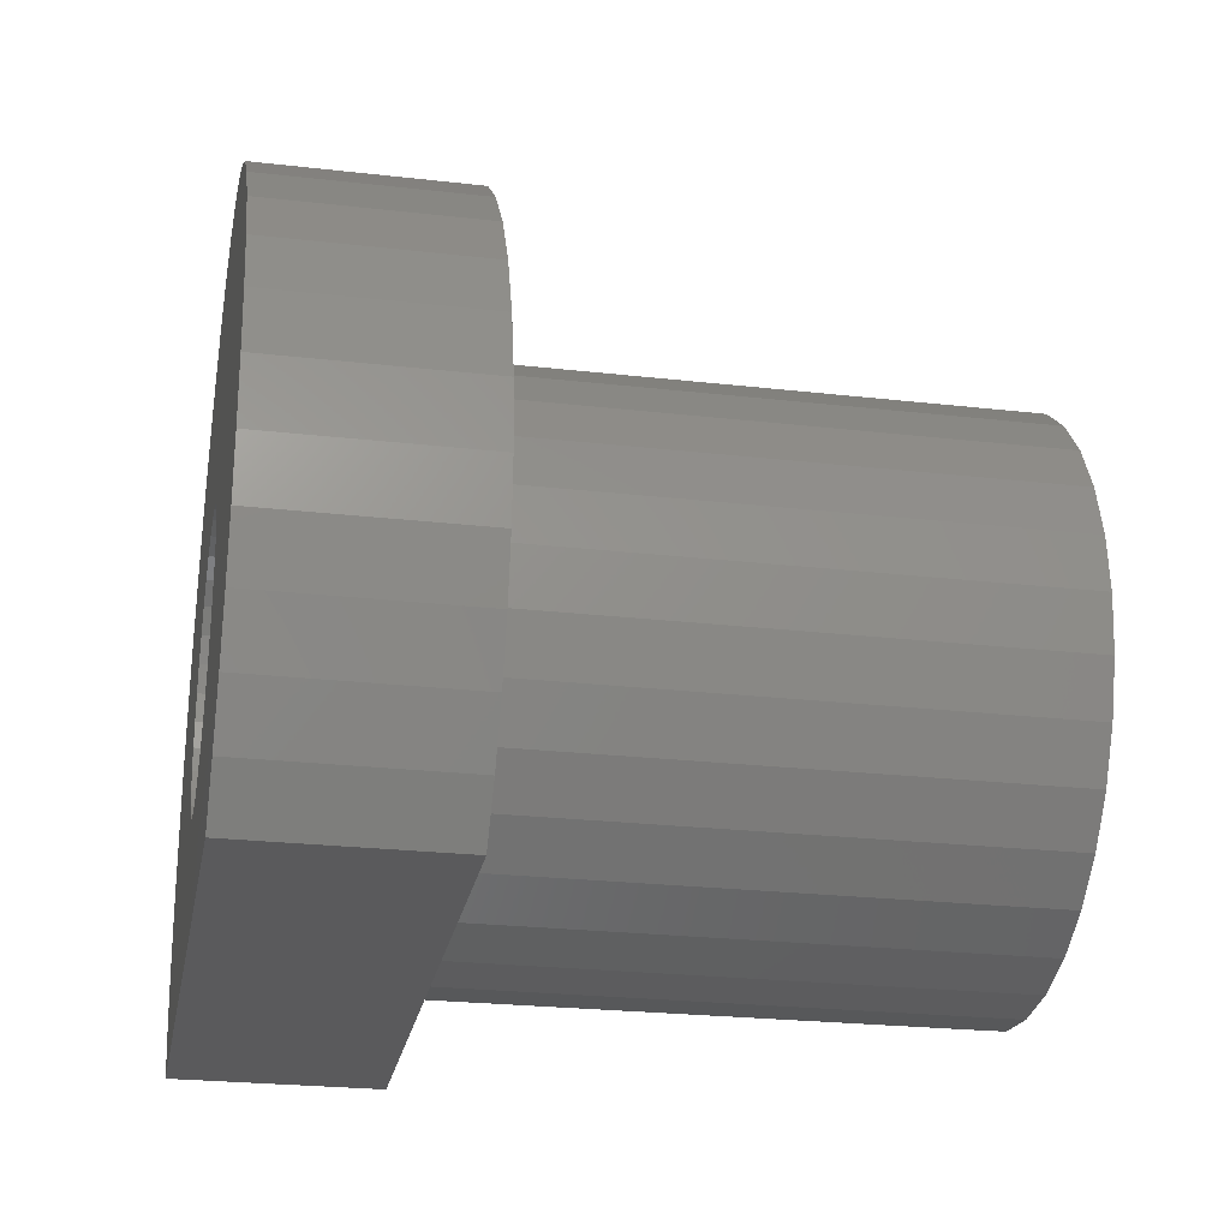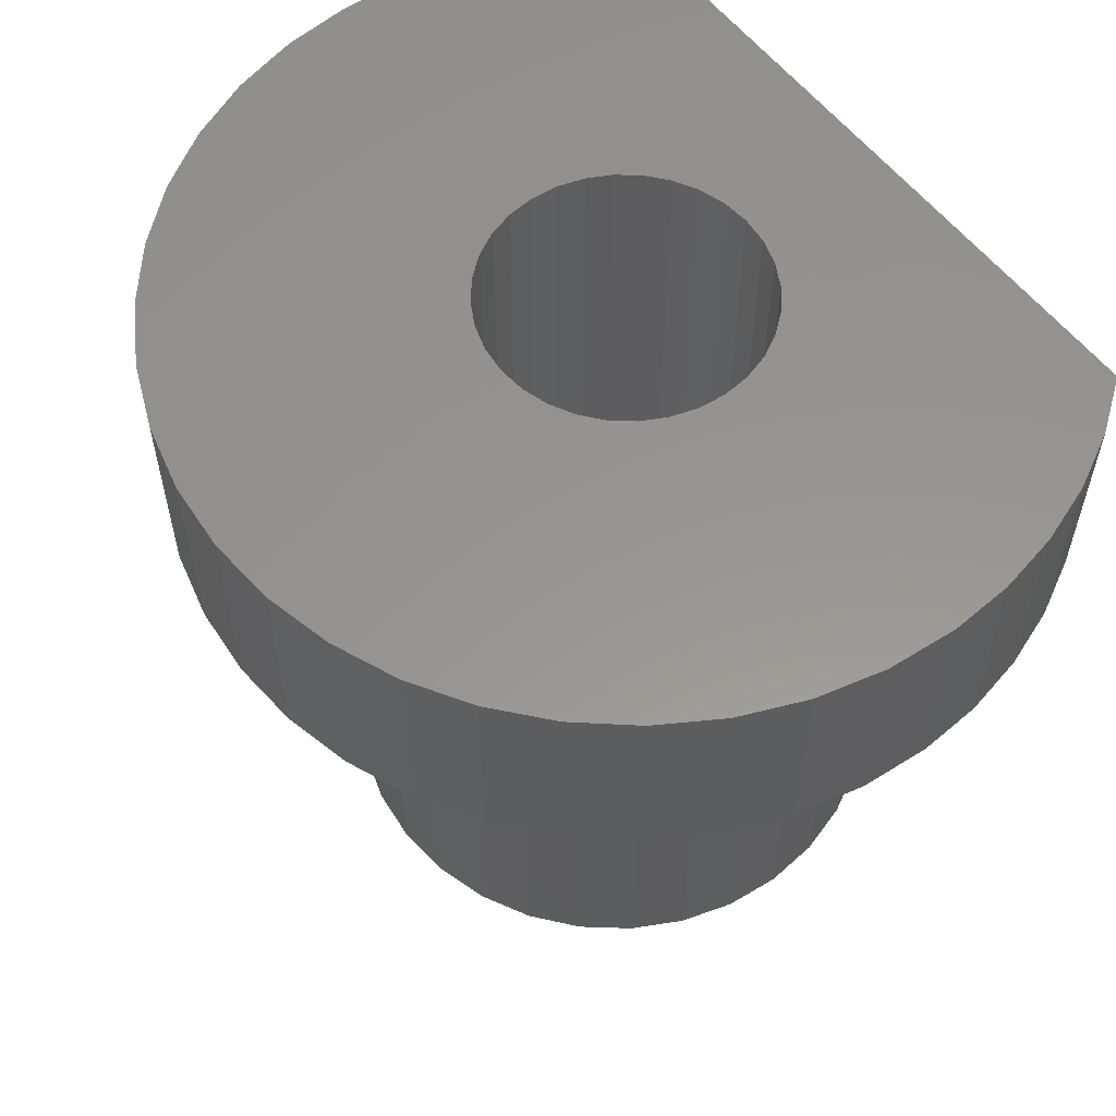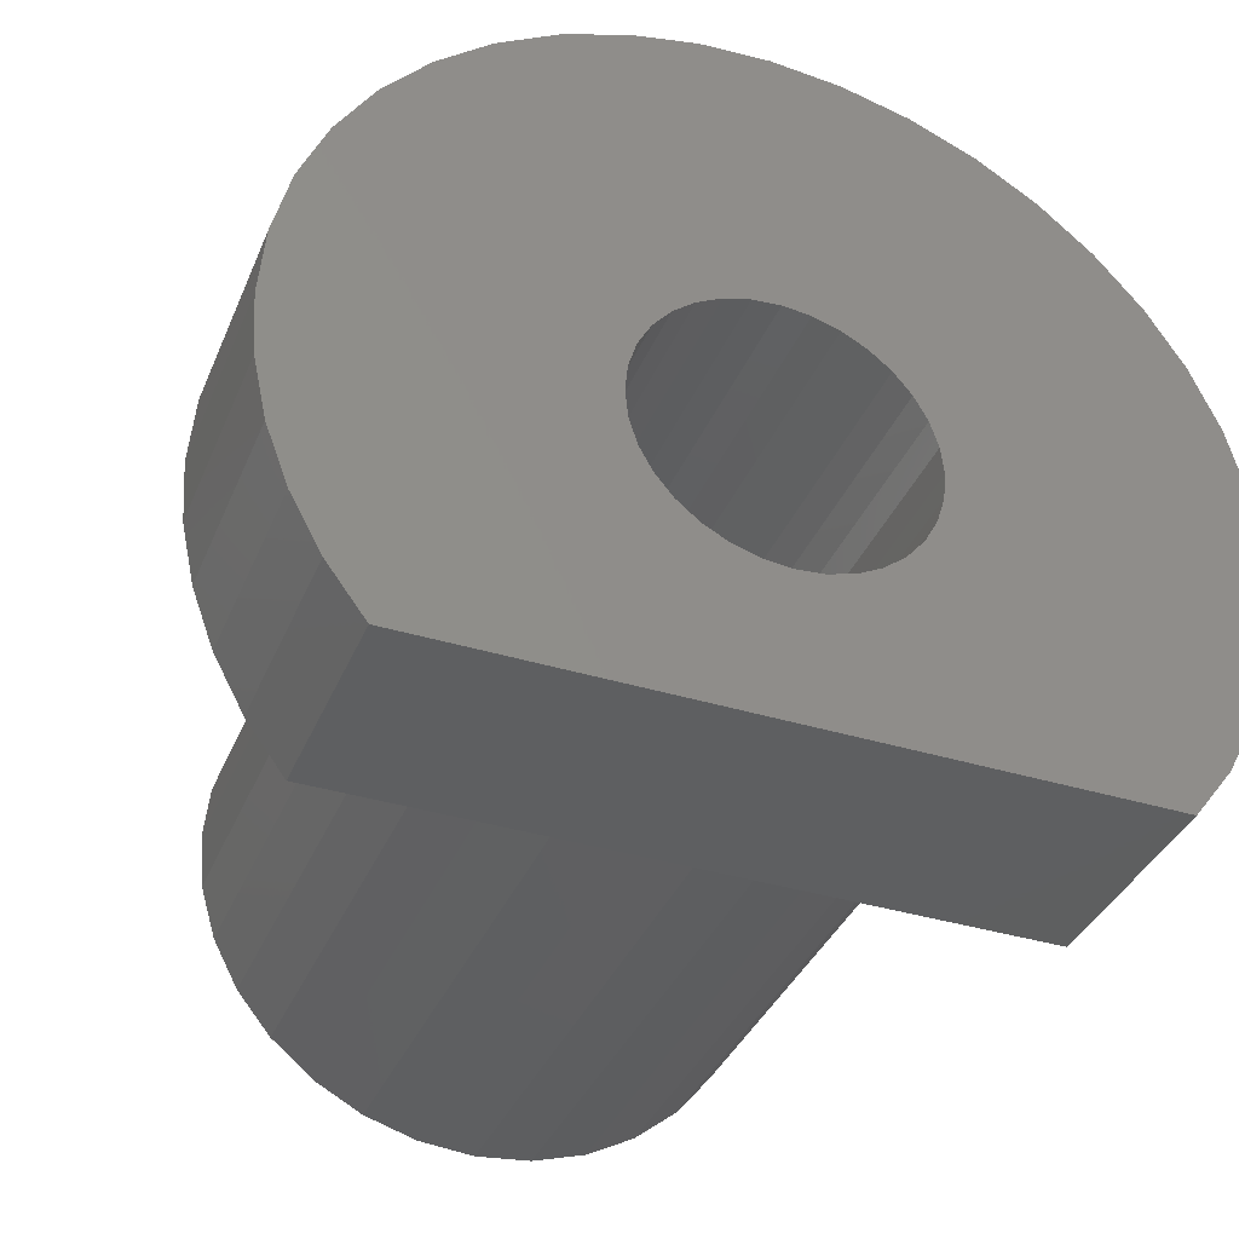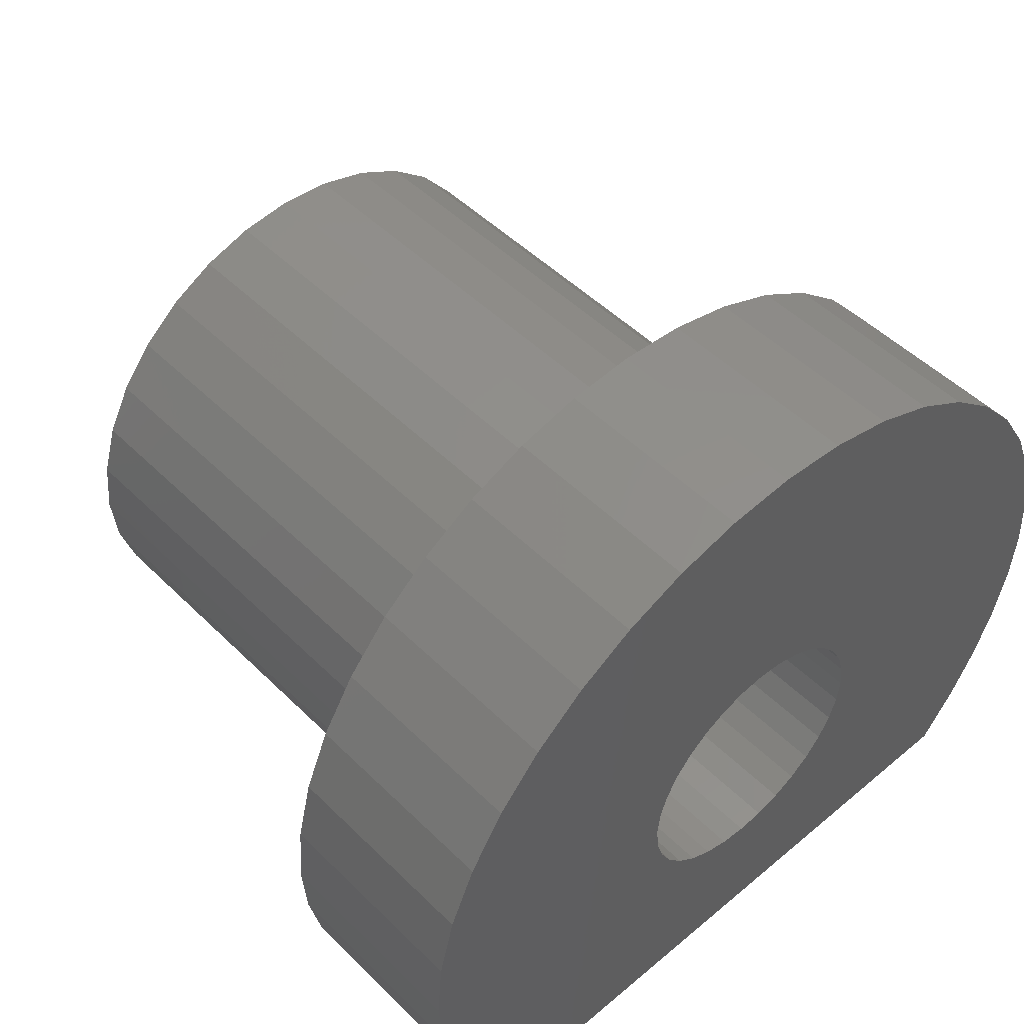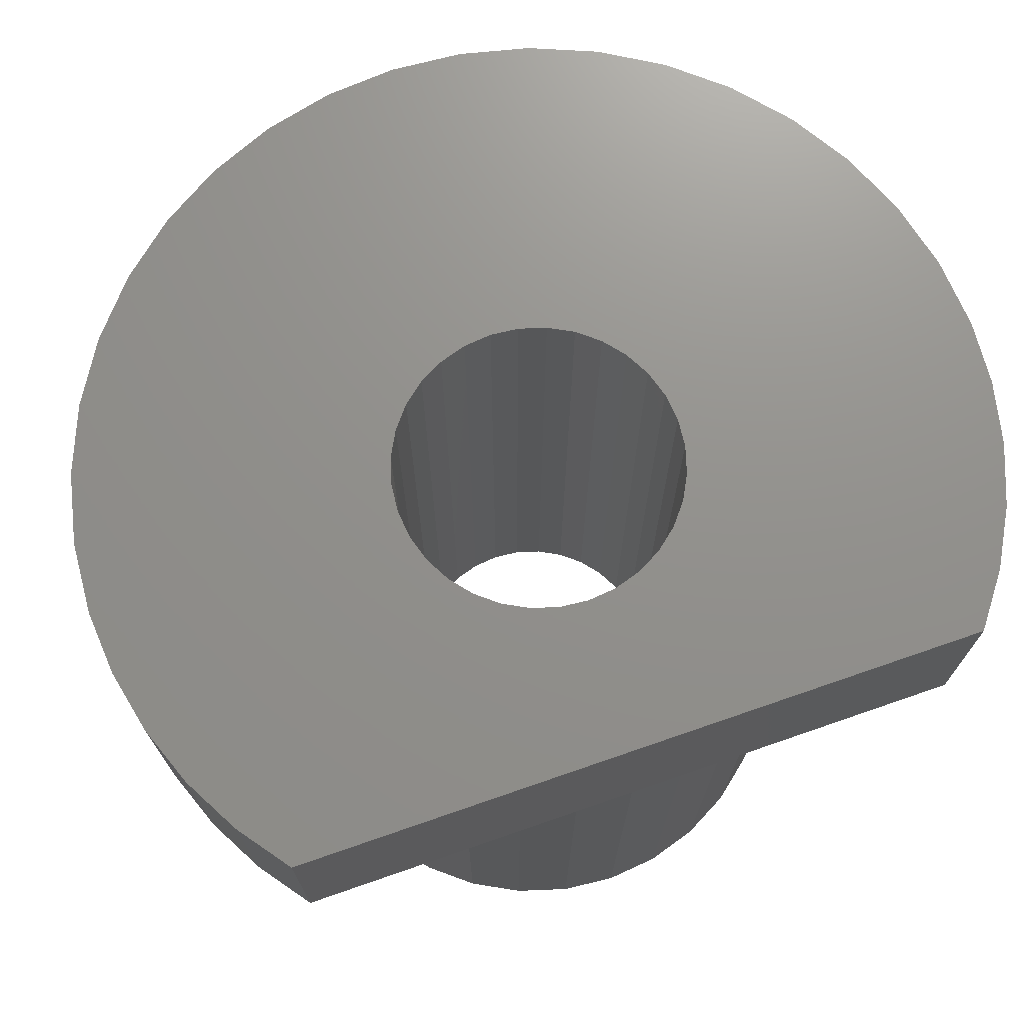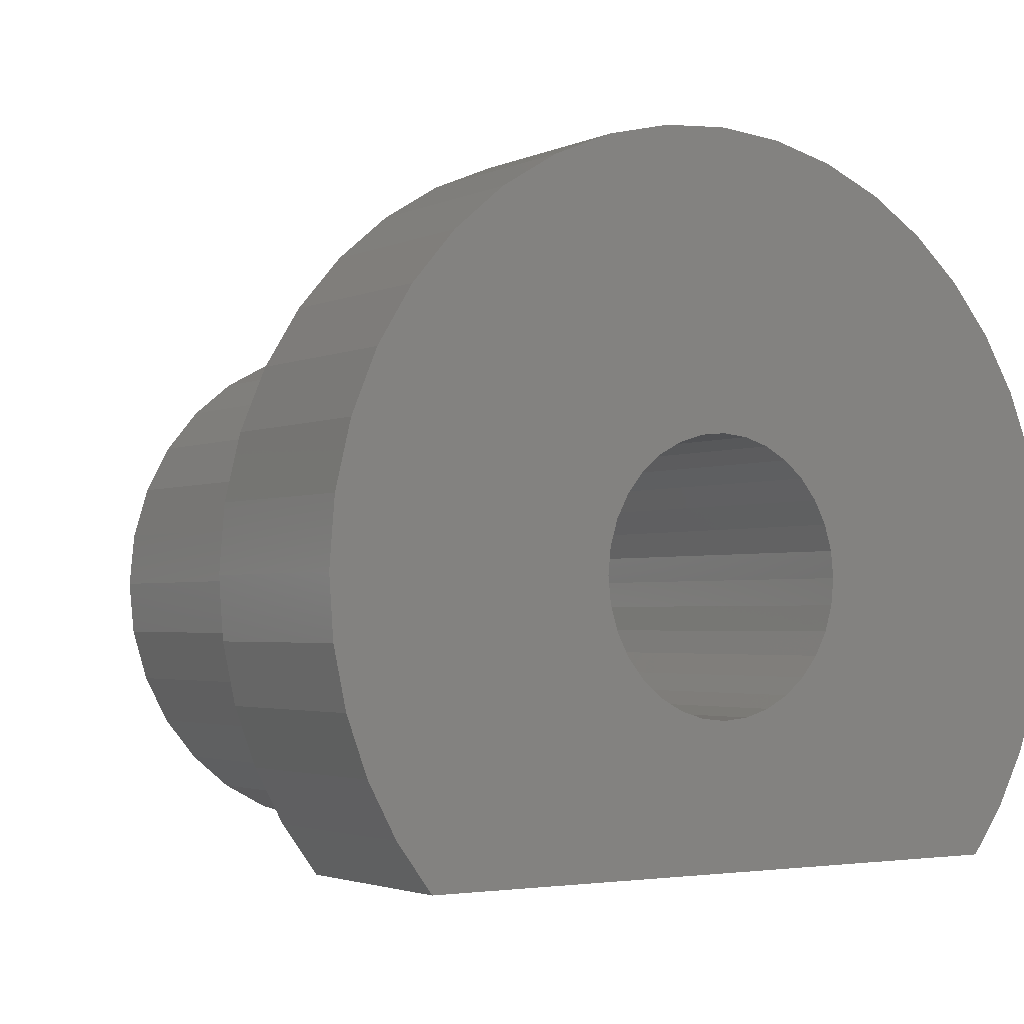
<metadata>
{"format":"stl","ext":"stl","renderer":"f3d","projection":"perspective","resolution":1024,"background":"white","views":[{"elev":-24.7,"azim":79.4,"up":"+Y"},{"elev":57.8,"azim":-127.4,"up":"+Z"},{"elev":-37.6,"azim":-21.3,"up":"+Y"},{"elev":49.5,"azim":-42.8,"up":"+Y"},{"elev":72.2,"azim":-19.1,"up":"+Z"},{"elev":-2.6,"azim":-33.9,"up":"+Y"}]}
</metadata>
<code>
# stl→obj: 190 verts, 380 faces
v -2.392 -2.05 3.8
v -2.392 -2.05 5.3
v -2.657 -1.692 3.8
v -2.657 -1.692 5.3
v -2.87 -1.299 3.8
v -2.87 -1.299 5.3
v -3.024 -0.881 3.8
v -3.024 -0.881 5.3
v -3.118 -0.4449 3.8
v -3.118 -0.4449 5.3
v -3.15 3.858e-16 3.8
v -3.15 3.858e-16 5.3
v 3.15 0 3.8
v 3.15 0 5.3
v 3.118 -0.4449 3.8
v 3.118 -0.4449 5.3
v 3.024 -0.881 3.8
v 3.024 -0.881 5.3
v 2.87 -1.299 3.8
v 2.87 -1.299 5.3
v 2.657 -1.692 3.8
v 2.657 -1.692 5.3
v 2.392 -2.05 3.8
v 2.392 -2.05 5.3
v -1.139 1.705 3.8
v -1.45 1.45 3.8
v -2.807 1.43 3.8
v 1.929e-16 3.15 3.8
v 0.4928 3.111 3.8
v -0.4928 3.111 3.8
v 0.3999 2.011 3.8
v 1.255e-16 2.05 3.8
v 2.227 2.227 3.8
v -1.139 -1.705 3.8
v -0.7845 -1.894 3.8
v -0.3999 -2.011 3.8
v -4.441e-16 -2.05 3.8
v 0.3999 -2.011 3.8
v 0.7845 -1.894 3.8
v 1.139 -1.705 3.8
v -0.3999 2.011 3.8
v -2.227 2.227 3.8
v -0.7845 1.894 3.8
v -2.548 1.852 3.8
v -2.011 0.3999 3.8
v -3.111 0.4928 3.8
v -1.894 0.7845 3.8
v -2.996 0.9734 3.8
v -1.705 1.139 3.8
v -1.45 -1.45 3.8
v -1.705 -1.139 3.8
v -1.894 -0.7845 3.8
v -2.011 -0.3999 3.8
v -2.05 2.511e-16 3.8
v -1.852 2.548 3.8
v 1.852 2.548 3.8
v -1.43 2.807 3.8
v 1.43 2.807 3.8
v -0.9734 2.996 3.8
v 0.9734 2.996 3.8
v 1.45 1.45 3.8
v 1.139 1.705 3.8
v 2.807 1.43 3.8
v 0.7845 1.894 3.8
v 2.548 1.852 3.8
v 2.011 0.3999 3.8
v 1.894 0.7845 3.8
v 3.111 0.4928 3.8
v 1.705 1.139 3.8
v 2.996 0.9734 3.8
v 1.45 -1.45 3.8
v 1.705 -1.139 3.8
v 1.894 -0.7845 3.8
v 2.011 -0.3999 3.8
v 2.05 0 3.8
v -0.8315 -0.5556 5.3
v -0.7071 -0.7071 5.3
v -0.5556 -0.8315 5.3
v -0.3827 -0.9239 5.3
v 0.8315 -0.5556 5.3
v 0.7071 -0.7071 5.3
v 0.5556 -0.8315 5.3
v 0.3827 -0.9239 5.3
v -0.9808 -0.1951 5.3
v -1 -7.657e-16 5.3
v -0.9808 0.1951 5.3
v -0.9239 0.3827 5.3
v -0.8315 0.5556 5.3
v -3.111 0.4928 5.3
v 3.111 0.4928 5.3
v 0.8315 0.5556 5.3
v 0.9239 0.3827 5.3
v 0.9808 0.1951 5.3
v 1 -2.449e-16 5.3
v 0.9808 -0.1951 5.3
v 1.194e-15 1 5.3
v 0.1951 0.9808 5.3
v 2.996 0.9734 5.3
v 2.807 1.43 5.3
v 2.548 1.852 5.3
v 2.227 2.227 5.3
v 1.852 2.548 5.3
v 1.43 2.807 5.3
v 0.9734 2.996 5.3
v 0.4928 3.111 5.3
v 1.929e-16 3.15 5.3
v -0.4928 3.111 5.3
v -0.9734 2.996 5.3
v -1.43 2.807 5.3
v -1.852 2.548 5.3
v -2.227 2.227 5.3
v -2.548 1.852 5.3
v -2.807 1.43 5.3
v -2.996 0.9734 5.3
v -0.1951 0.9808 5.3
v -0.7071 0.7071 5.3
v -0.5556 0.8315 5.3
v -0.3827 0.9239 5.3
v -1.837e-16 -1 5.3
v -0.1951 -0.9808 5.3
v 0.3827 0.9239 5.3
v 0.5556 0.8315 5.3
v 0.7071 0.7071 5.3
v -0.9239 -0.3827 5.3
v 0.9239 -0.3827 5.3
v 0.1951 -0.9808 5.3
v 2.05 0 0
v 2.011 -0.3999 0
v 1.894 -0.7845 0
v 1.705 -1.139 0
v 1.45 -1.45 0
v 1.139 -1.705 0
v 0.7845 -1.894 0
v 0.3999 -2.011 0
v -2.197e-15 -2.05 0
v -0.3999 -2.011 0
v -0.7845 -1.894 0
v -1.139 -1.705 0
v -1.45 -1.45 0
v -1.705 -1.139 0
v -1.894 -0.7845 0
v -2.011 -0.3999 0
v -2.05 2.511e-16 0
v 1.194e-15 1 0
v -0.1951 0.9808 0
v -0.3827 0.9239 0
v -0.5556 0.8315 0
v -0.7071 0.7071 0
v -0.8315 0.5556 0
v -0.9239 0.3827 0
v -0.9808 0.1951 0
v -1 1.225e-16 0
v 0.1951 0.9808 0
v 0.3827 0.9239 0
v 0.5556 0.8315 0
v 0.7071 0.7071 0
v 0.8315 0.5556 0
v 0.9239 0.3827 0
v 0.9808 0.1951 0
v 1 6.432e-16 0
v -1.072e-15 -1 0
v 0.1951 -0.9808 0
v 0.3827 -0.9239 0
v 0.5556 -0.8315 0
v 0.7071 -0.7071 0
v 0.8315 -0.5556 0
v 0.9239 -0.3827 0
v 0.9808 -0.1951 0
v -0.1951 -0.9808 0
v -0.3827 -0.9239 0
v -0.5556 -0.8315 0
v -0.7071 -0.7071 0
v -0.8315 -0.5556 0
v -0.9239 -0.3827 0
v -0.9808 -0.1951 0
v 2.011 0.3999 0
v -1.705 1.139 0
v -1.45 1.45 0
v -1.139 1.705 0
v -0.7845 1.894 0
v -0.3999 2.011 0
v 1.255e-16 2.05 0
v 0.3999 2.011 0
v 0.7845 1.894 0
v 1.139 1.705 0
v 1.45 1.45 0
v 1.705 1.139 0
v -1.894 0.7845 0
v -2.011 0.3999 0
v 1.894 0.7845 0
f 1 2 3
f 3 2 4
f 3 4 5
f 5 4 6
f 5 6 7
f 7 6 8
f 7 8 9
f 9 8 10
f 9 10 11
f 11 10 12
f 13 14 15
f 15 14 16
f 15 16 17
f 17 16 18
f 17 18 19
f 19 18 20
f 19 20 21
f 21 20 22
f 21 22 23
f 23 22 24
f 25 26 27
f 28 29 30
f 31 32 33
f 1 3 34
f 1 34 35
f 1 35 36
f 1 36 37
f 23 37 38
f 23 38 39
f 23 39 40
f 23 40 21
f 32 41 42
f 42 41 43
f 42 43 44
f 44 43 25
f 44 25 27
f 45 46 47
f 47 46 48
f 47 48 49
f 49 48 27
f 49 27 26
f 50 5 51
f 51 5 7
f 51 7 52
f 52 7 9
f 52 9 53
f 53 9 11
f 53 11 54
f 54 11 46
f 54 46 45
f 3 5 34
f 34 5 50
f 32 42 33
f 33 42 55
f 33 55 56
f 56 55 57
f 56 57 58
f 58 57 59
f 58 59 60
f 60 59 30
f 60 30 29
f 61 62 63
f 63 62 64
f 63 64 65
f 65 64 31
f 65 31 33
f 66 67 68
f 68 67 69
f 68 69 70
f 70 69 61
f 70 61 63
f 71 72 19
f 19 72 73
f 19 73 17
f 17 73 74
f 17 74 15
f 15 74 75
f 15 75 13
f 13 75 66
f 13 66 68
f 71 19 40
f 40 19 21
f 76 8 77
f 78 77 8
f 78 8 79
f 18 80 81
f 18 81 82
f 82 83 18
f 12 10 84
f 12 84 85
f 12 85 86
f 12 86 87
f 12 87 88
f 12 88 89
f 14 90 91
f 14 91 92
f 14 92 93
f 14 93 94
f 14 94 95
f 14 95 16
f 96 97 98
f 96 98 99
f 96 99 100
f 96 100 101
f 96 101 102
f 96 102 103
f 96 103 104
f 96 104 105
f 96 105 106
f 96 106 107
f 96 107 108
f 96 108 109
f 96 109 110
f 96 110 111
f 96 111 112
f 96 112 113
f 96 113 114
f 96 114 115
f 89 88 116
f 89 116 117
f 89 117 118
f 89 118 115
f 89 115 114
f 6 119 120
f 6 120 79
f 6 79 8
f 90 98 97
f 90 97 121
f 90 121 122
f 90 122 123
f 90 123 91
f 22 20 24
f 24 20 119
f 24 119 2
f 2 119 6
f 2 6 4
f 8 76 10
f 10 76 124
f 10 124 84
f 80 18 125
f 125 18 16
f 125 16 95
f 18 83 20
f 20 83 126
f 20 126 119
f 127 75 128
f 128 75 74
f 128 74 129
f 129 74 73
f 129 73 130
f 130 73 72
f 130 72 131
f 131 72 71
f 131 71 132
f 132 71 40
f 132 40 133
f 133 40 39
f 133 39 134
f 134 39 38
f 134 38 135
f 135 38 37
f 135 37 136
f 136 37 36
f 136 36 137
f 137 36 35
f 137 35 138
f 138 35 34
f 138 34 139
f 139 34 50
f 139 50 140
f 140 50 51
f 140 51 141
f 141 51 52
f 141 52 142
f 142 52 53
f 142 53 143
f 143 53 54
f 23 24 37
f 37 24 2
f 37 2 1
f 144 115 145
f 145 115 118
f 145 118 146
f 146 118 117
f 146 117 147
f 147 117 116
f 147 116 148
f 148 116 88
f 148 88 149
f 149 88 87
f 149 87 150
f 150 87 86
f 150 86 151
f 151 86 85
f 151 85 152
f 115 144 96
f 96 144 153
f 96 153 97
f 97 153 154
f 97 154 121
f 121 154 155
f 121 155 122
f 122 155 156
f 122 156 123
f 123 156 157
f 123 157 91
f 91 157 158
f 91 158 92
f 92 158 159
f 92 159 93
f 93 159 160
f 93 160 94
f 161 126 162
f 162 126 83
f 162 83 163
f 163 83 82
f 163 82 164
f 164 82 81
f 164 81 165
f 165 81 80
f 165 80 166
f 166 80 125
f 166 125 167
f 167 125 95
f 167 95 168
f 168 95 94
f 168 94 160
f 126 161 119
f 119 161 169
f 119 169 120
f 120 169 170
f 120 170 79
f 79 170 171
f 79 171 78
f 78 171 172
f 78 172 77
f 77 172 173
f 77 173 76
f 76 173 174
f 76 174 124
f 124 174 175
f 124 175 84
f 84 175 152
f 84 152 85
f 143 151 152
f 172 141 173
f 171 141 172
f 176 158 157
f 129 164 165
f 144 145 177
f 144 177 178
f 144 178 179
f 144 179 180
f 144 180 181
f 144 181 182
f 144 182 183
f 144 183 184
f 144 184 185
f 144 185 186
f 144 186 187
f 144 187 153
f 142 143 152
f 142 152 175
f 142 175 174
f 142 174 173
f 142 173 141
f 140 141 171
f 140 171 170
f 140 170 169
f 140 169 161
f 140 161 135
f 135 136 137
f 135 137 138
f 135 138 139
f 135 139 140
f 130 161 162
f 130 162 163
f 130 163 164
f 130 164 129
f 135 161 130
f 135 130 131
f 135 131 132
f 135 132 133
f 135 133 134
f 147 188 146
f 146 188 177
f 146 177 145
f 149 189 148
f 148 189 188
f 148 188 147
f 149 150 189
f 189 150 151
f 189 151 143
f 155 154 190
f 190 154 153
f 190 153 187
f 157 156 176
f 176 156 155
f 176 155 190
f 160 159 127
f 127 159 158
f 127 158 176
f 167 168 128
f 128 168 160
f 128 160 127
f 165 166 129
f 129 166 167
f 129 167 128
f 143 54 189
f 189 54 45
f 189 45 188
f 188 45 47
f 188 47 177
f 177 47 49
f 177 49 178
f 178 49 26
f 178 26 179
f 179 26 25
f 179 25 180
f 180 25 43
f 180 43 181
f 181 43 41
f 181 41 182
f 182 41 32
f 182 32 183
f 183 32 31
f 183 31 184
f 184 31 64
f 184 64 185
f 185 64 62
f 185 62 186
f 186 62 61
f 186 61 187
f 187 61 69
f 187 69 190
f 190 69 67
f 190 67 176
f 176 67 66
f 176 66 127
f 127 66 75
f 11 12 46
f 46 12 89
f 46 89 48
f 48 89 114
f 48 114 27
f 27 114 113
f 27 113 44
f 44 113 112
f 44 112 42
f 42 112 111
f 42 111 55
f 55 111 110
f 55 110 57
f 57 110 109
f 57 109 59
f 59 109 108
f 59 108 30
f 30 108 107
f 30 107 28
f 28 107 106
f 28 106 29
f 29 106 105
f 29 105 60
f 60 105 104
f 60 104 58
f 58 104 103
f 58 103 56
f 56 103 102
f 56 102 33
f 33 102 101
f 33 101 65
f 65 101 100
f 65 100 63
f 63 100 99
f 63 99 70
f 70 99 98
f 70 98 68
f 68 98 90
f 68 90 13
f 13 90 14

</code>
